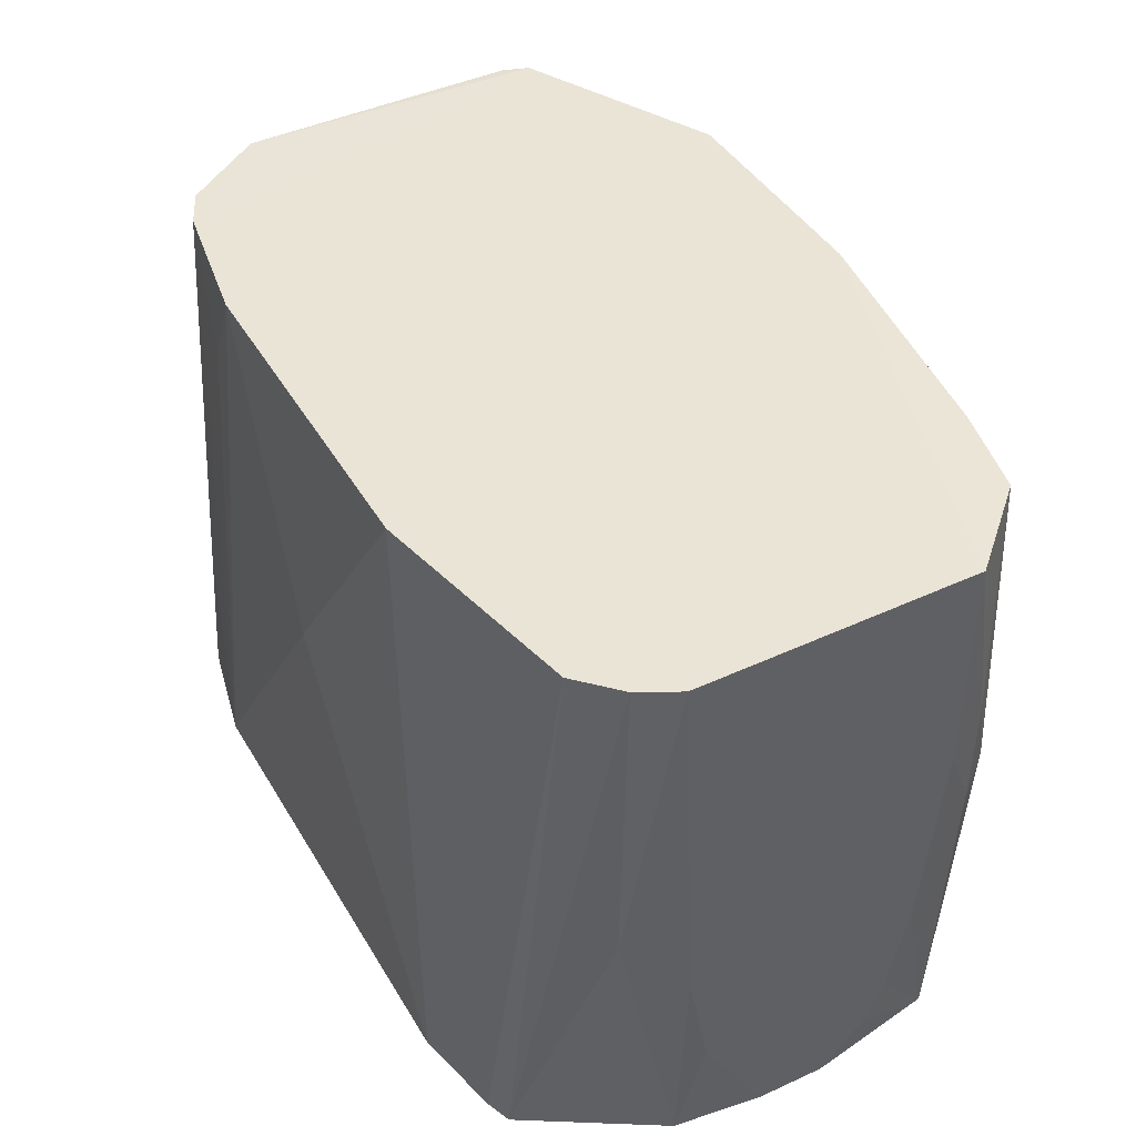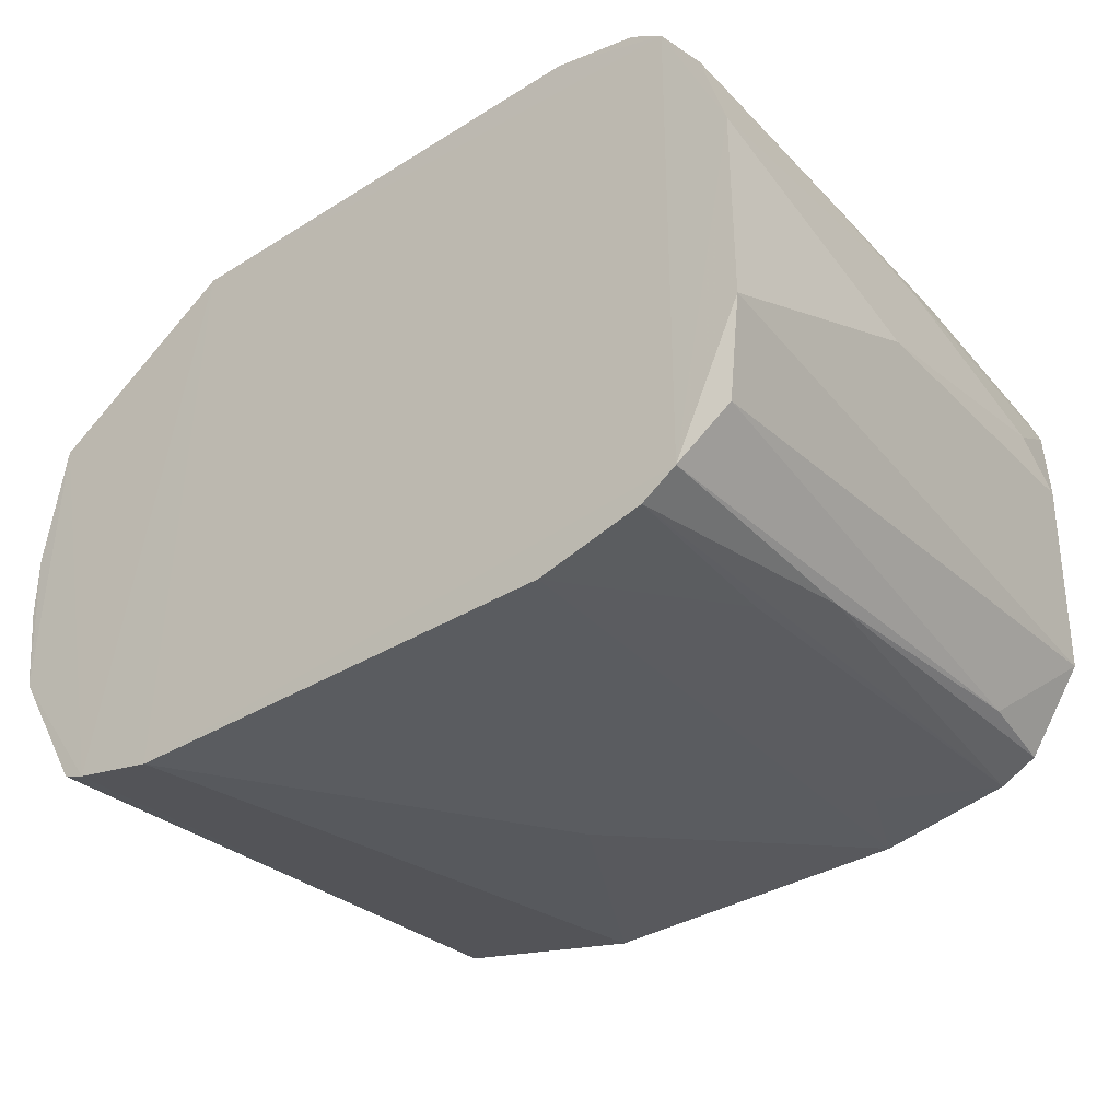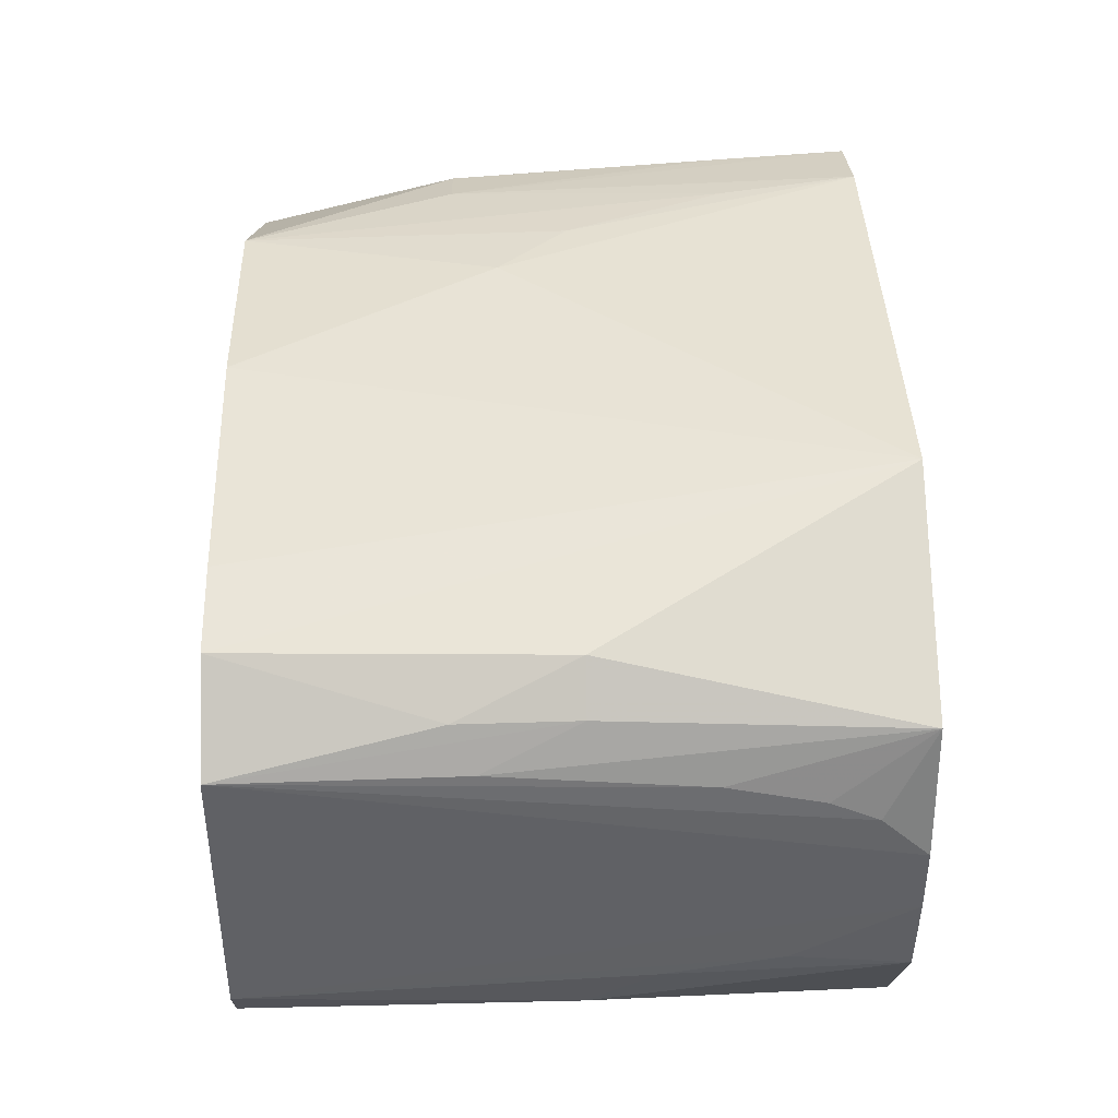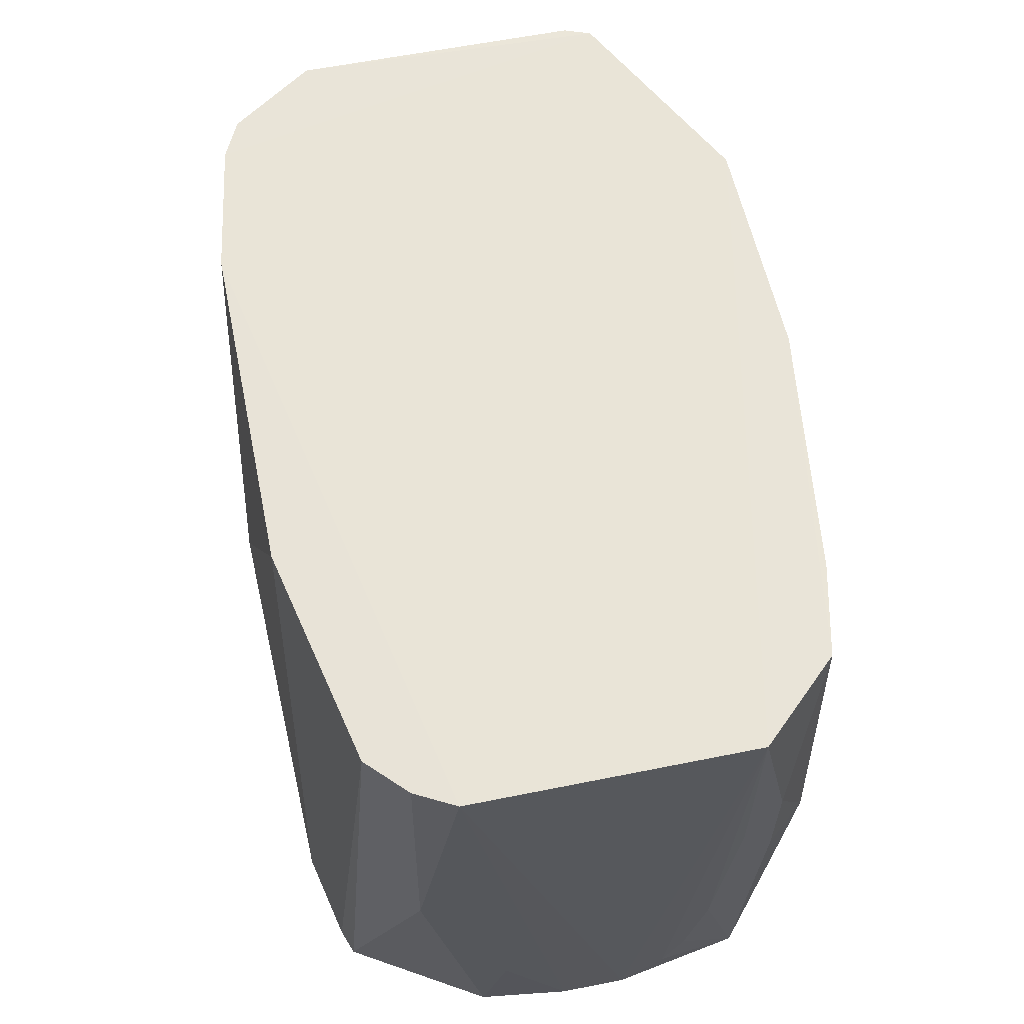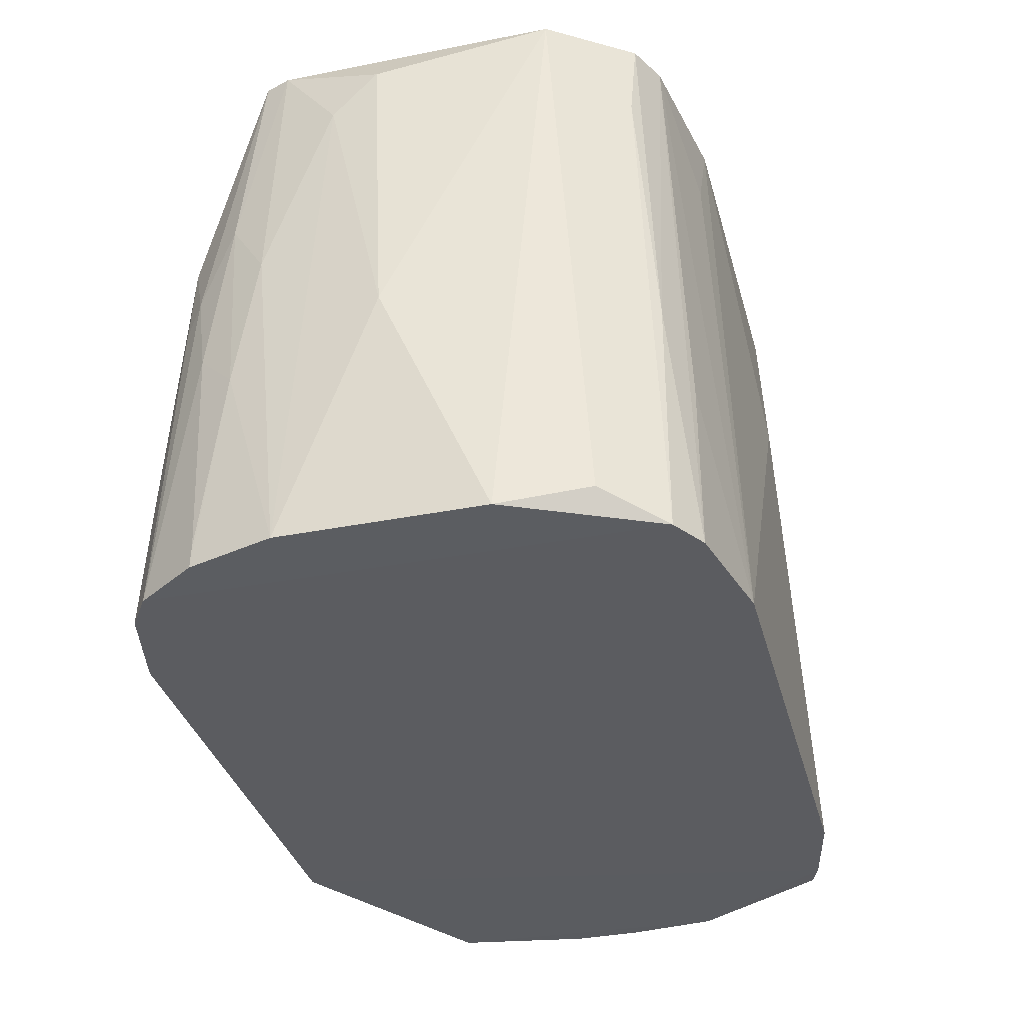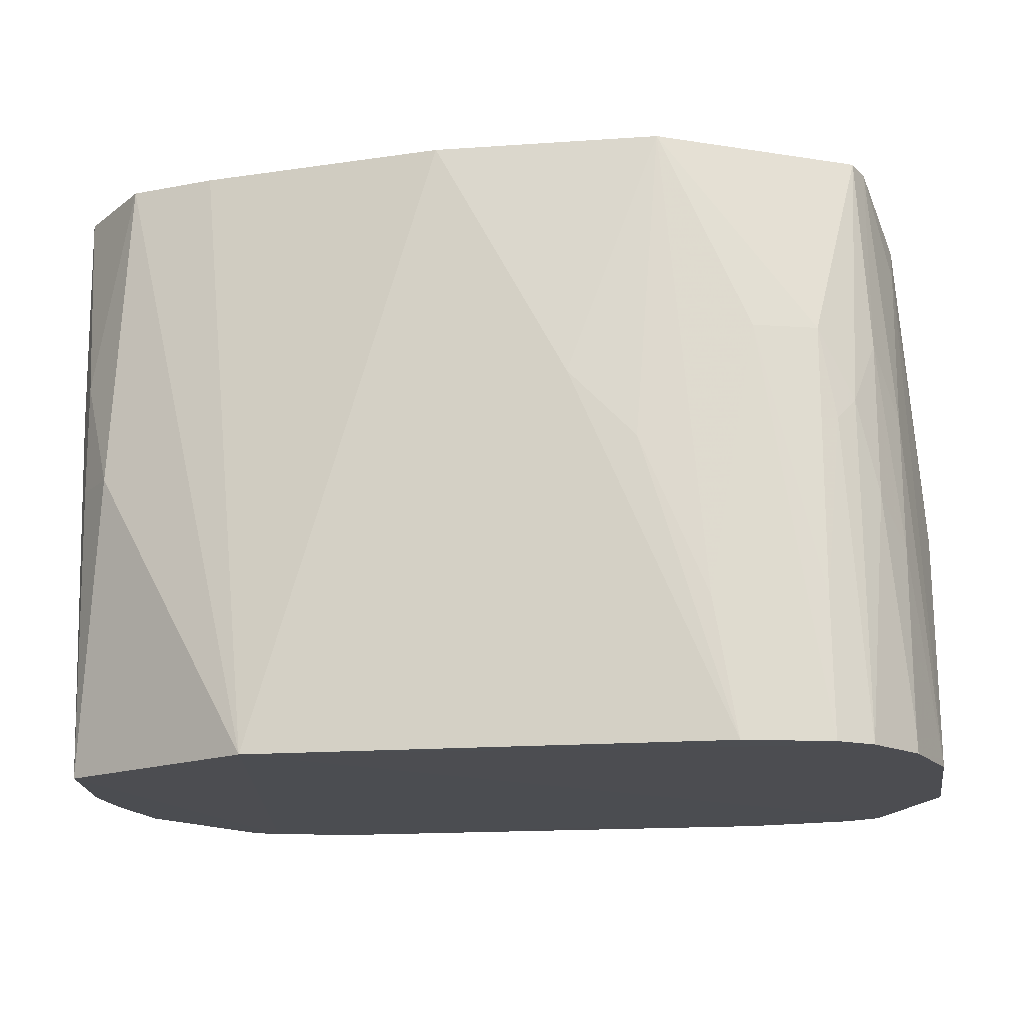
<metadata>
{"format":"obj","ext":"obj","renderer":"f3d","projection":"perspective","resolution":1024,"background":"white","views":[{"elev":44.0,"azim":61.4,"up":"+Z"},{"elev":-34.5,"azim":-140.0,"up":"+Y"},{"elev":40.1,"azim":88.3,"up":"+Y"},{"elev":61.0,"azim":78.3,"up":"+Z"},{"elev":-34.8,"azim":-75.4,"up":"+Z"},{"elev":-16.1,"azim":-170.5,"up":"+Z"}]}
</metadata>
<code>
v 0.02684 0.02604 0.09715
v 0.0268 -0.002984 0.09715
v 0.02694 0.01508 0.03224
v -0.06034 0.02884 0.09695
v -0.05167 -0.01342 0.09696
v -0.06155 -0.002995 0.09685
v -0.04006 0.03926 0.09699
v -0.05982 -0.01367 0.03191
v -0.05982 0.03712 0.03194
v 0.002563 0.04164 0.03197
v -0.06673 0.02193 0.03202
v 0.02069 0.03485 0.06338
v 0.02455 0.02874 0.03218
v -0.04713 0.04166 0.03198
v -0.05598 0.03689 0.07528
v 0.02562 -0.001288 0.03216
v 0.004958 -0.01834 0.03198
v -0.06681 0.001223 0.03204
v -0.05611 -0.01593 0.03194
v -0.04479 -0.01852 0.03198
v 0.02443 0.03049 0.06345
v 0.0266 0.02616 0.07311
v 0.02664 0.02412 0.05148
v 0.02683 0.0197 0.03703
v -0.06405 0.03081 0.032
v -0.06162 0.03273 0.05837
v -0.06397 0.03078 0.03439
v -0.06145 0.02617 0.09682
v -0.06418 0.01493 0.09203
v -0.03061 0.04153 0.0705
v -0.05627 0.03947 0.03198
v -0.04948 0.03885 0.07531
v 0.02435 -0.007421 0.06344
v 0.0171 -0.0153 0.03207
v 0.01441 -0.01628 0.03201
v -0.03764 -0.01581 0.09697
v 0.02059 -0.01094 0.09704
v -0.002173 -0.01587 0.09698
v -0.01871 -0.01842 0.07051
v -0.06397 -0.007584 0.03439
v -0.05739 -0.01115 0.08723
v -0.06675 0.01266 0.05846
v -0.05567 -0.0115 0.09689
v -0.05388 -0.01555 0.05115
v -0.05781 -0.01333 0.05838
v 0.02451 0.03046 0.07545
v -0.01639 0.03978 0.09702
v 0.009718 0.03644 0.09698
v 0.01899 0.0344 0.09701
v 0.02672 0.02193 0.04187
v -0.06397 0.02854 0.05362
v -0.06393 0.02632 0.06804
v -0.05945 0.03464 0.06801
v -0.06161 0.03058 0.07523
v -0.0641 0.01955 0.08723
v -0.03766 0.04137 0.06326
v -0.05764 0.03653 0.06563
v -0.0447 0.04133 0.0464
v -0.05606 0.03872 0.04638
v 0.02689 0.008117 0.03225
v 0.02669 0.001261 0.04426
v 0.02664 -0.0009799 0.05628
v -0.04229 -0.01573 0.08739
v 0.02461 -0.007068 0.09711
f 1 2 3
f 4 2 1
f 5 4 6
f 5 2 4
f 7 4 1
f 8 9 10
f 8 11 9
f 12 13 10
f 14 10 9
f 15 4 7
f 16 13 3
f 17 8 10
f 18 11 8
f 19 17 20
f 19 8 17
f 21 13 12
f 22 23 13
f 22 1 23
f 22 21 1
f 22 13 21
f 24 1 3
f 24 3 13
f 25 9 11
f 25 26 9
f 25 27 26
f 28 29 6
f 28 6 4
f 30 10 14
f 31 14 9
f 32 15 7
f 32 14 31
f 33 34 16
f 35 16 34
f 35 10 13
f 35 13 16
f 35 17 10
f 36 2 5
f 37 35 34
f 37 38 17
f 37 17 35
f 39 17 38
f 39 20 17
f 39 36 20
f 39 38 36
f 40 18 8
f 40 6 18
f 40 41 6
f 40 8 41
f 42 11 18
f 42 18 6
f 42 6 29
f 43 5 6
f 43 6 41
f 44 19 20
f 44 20 5
f 44 5 19
f 45 41 8
f 45 8 19
f 45 43 41
f 45 19 5
f 45 5 43
f 46 21 12
f 46 1 21
f 47 7 1
f 47 30 7
f 47 48 10
f 47 10 30
f 49 12 10
f 49 10 48
f 49 46 12
f 49 1 46
f 49 47 1
f 49 48 47
f 50 24 13
f 50 13 23
f 50 23 1
f 50 1 24
f 51 11 52
f 51 25 11
f 51 27 25
f 51 26 27
f 53 9 26
f 53 4 15
f 54 53 26
f 54 4 53
f 54 28 4
f 54 52 28
f 54 51 52
f 54 26 51
f 55 28 52
f 55 29 28
f 55 42 29
f 55 52 11
f 55 11 42
f 56 30 14
f 56 7 30
f 57 31 9
f 57 53 15
f 57 9 53
f 58 32 7
f 58 14 32
f 58 56 14
f 58 7 56
f 59 32 31
f 59 15 32
f 59 57 15
f 59 31 57
f 60 61 16
f 60 16 3
f 60 3 2
f 60 2 61
f 62 61 2
f 62 16 61
f 62 33 16
f 62 2 33
f 63 36 5
f 63 5 20
f 63 20 36
f 64 38 37
f 64 36 38
f 64 2 36
f 64 33 2
f 64 37 34
f 64 34 33

</code>
